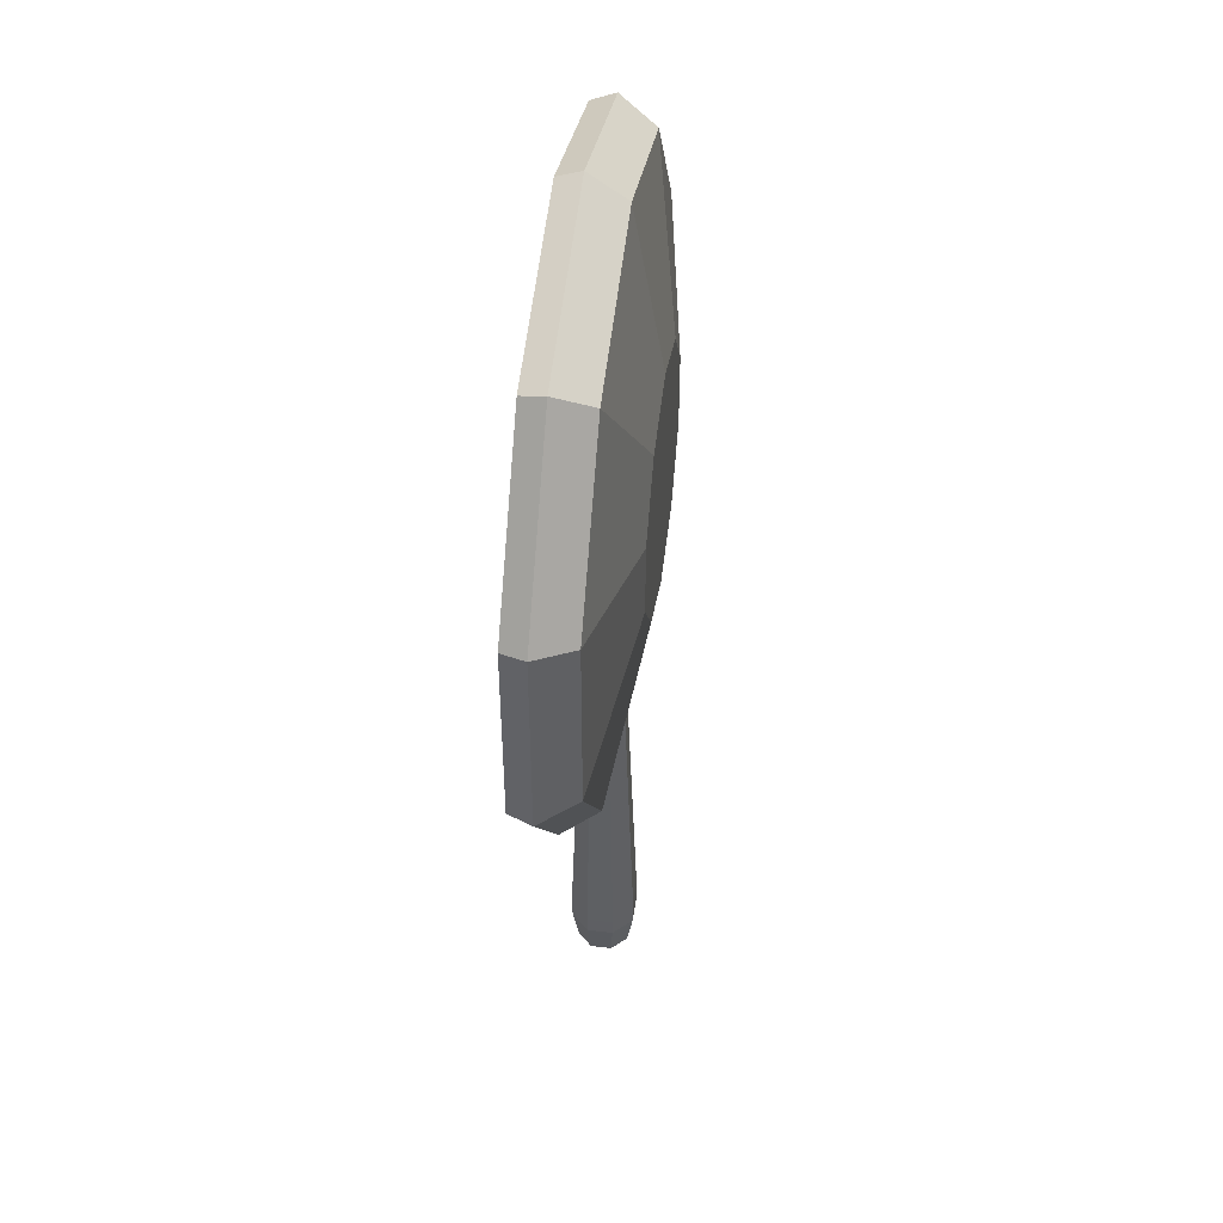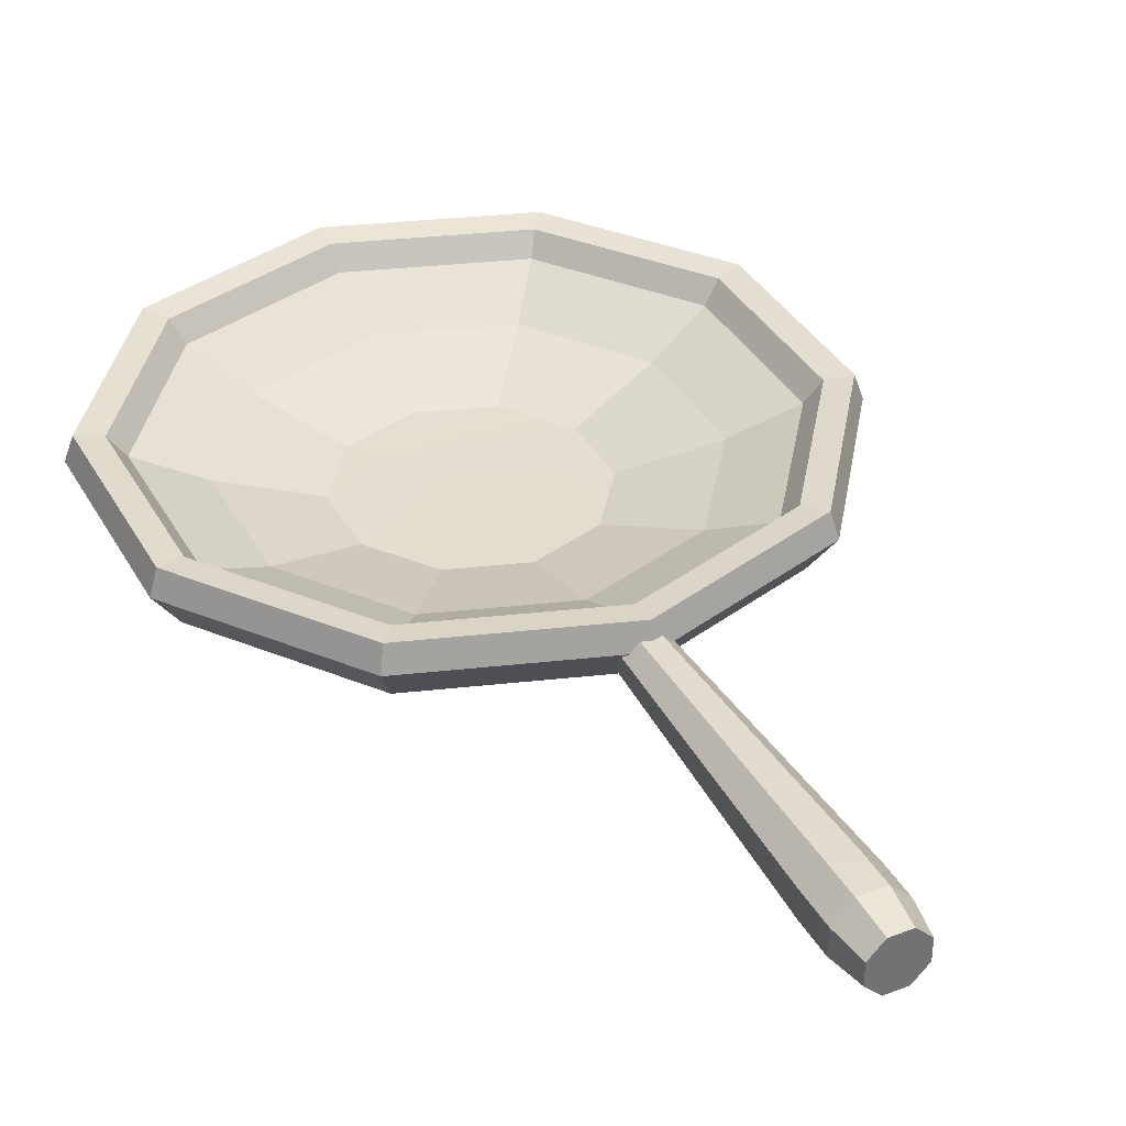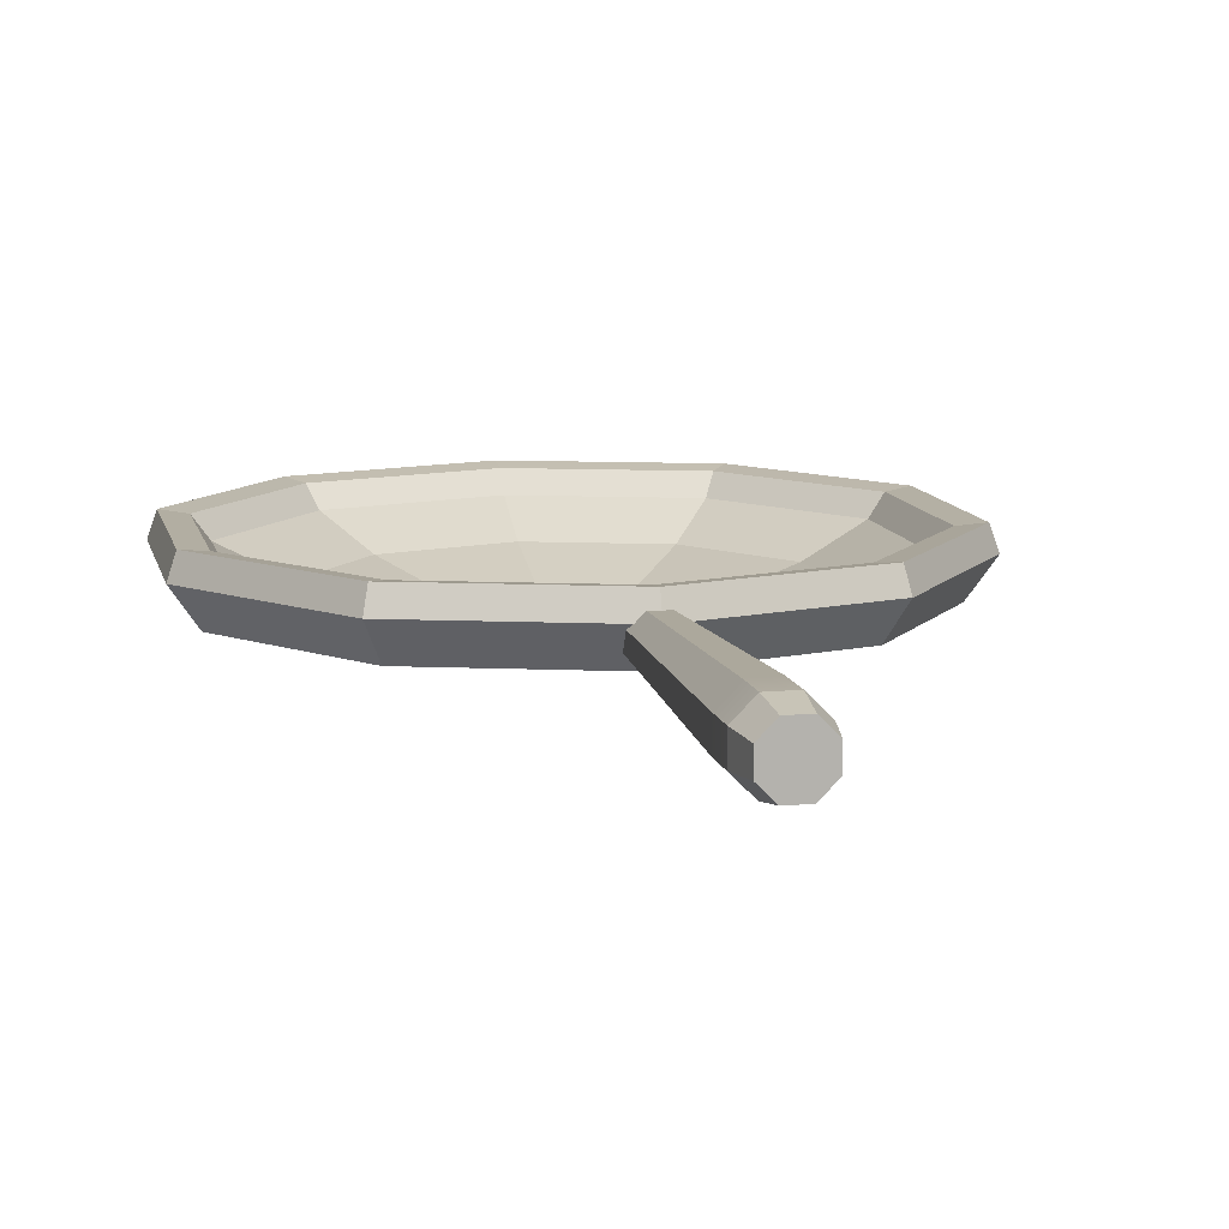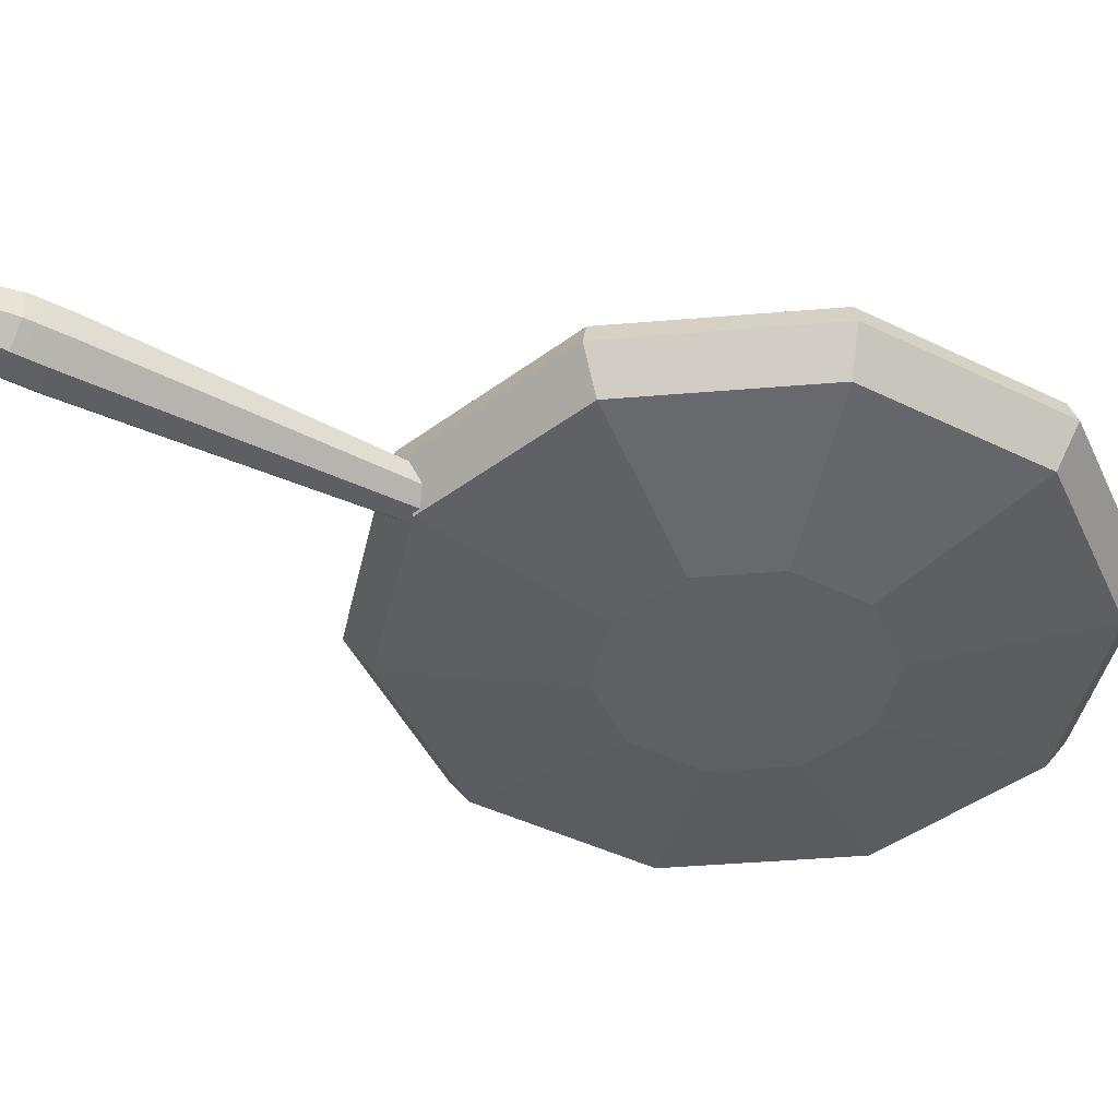
<metadata>
{"format":"obj","ext":"obj","renderer":"f3d","projection":"perspective","resolution":1024,"background":"white","views":[{"elev":47.2,"azim":97.9,"up":"+Y"},{"elev":36.4,"azim":-26.1,"up":"+Z"},{"elev":10.5,"azim":-12.0,"up":"+Z"},{"elev":-42.8,"azim":59.7,"up":"+Z"}]}
</metadata>
<code>
g FryingPan
v 1.051e-11 0.008896 0.002923
v 5.113e-11 0.008174 0.002835
v -0.004805 0.006613 0.002835
v -0.005229 0.007197 0.002923
v -7.672e-10 -0.008896 0.002923
v 0.005229 -0.007197 0.002923
v 0.005369 -0.007389 0.002251
v -7.985e-10 -0.009134 0.002251
v -0.005229 -0.007197 0.002923
v -0.004805 -0.006613 0.002835
v -6.635e-10 -0.008174 0.002835
v -7.672e-10 -0.008896 0.002923
v -0.008461 -0.002749 0.002923
v -0.007774 -0.002526 0.002835
v -0.004805 -0.006613 0.002835
v -0.005229 -0.007197 0.002923
v -0.008461 0.002749 0.002923
v -0.007774 0.002526 0.002835
v -0.007774 -0.002526 0.002835
v -0.008461 -0.002749 0.002923
v -0.005229 0.007197 0.002923
v -0.004805 0.006613 0.002835
v -0.007774 0.002526 0.002835
v -0.008461 0.002749 0.002923
v 0.004541 0.00625 0.002251
v 0.003489 0.004803 0.001424
v 1.498e-10 0.005937 0.001424
v 4.197e-11 0.007725 0.002251
v 0.005229 -0.007197 0.002923
v 0.004805 -0.006613 0.002835
v 0.007774 -0.002526 0.002835
v 0.008461 -0.002749 0.002923
v 0.008461 -0.002749 0.002923
v 0.007774 -0.002526 0.002835
v 0.007774 0.002526 0.002835
v 0.008461 0.002749 0.002923
v 0.007986 -0.002595 0.001212
v 0.008687 -0.002822 0.002251
v 0.008687 0.002822 0.002251
v 0.007986 0.002595 0.001212
v 0.004541 -0.00625 0.002251
v 0.003489 -0.004803 0.001424
v 0.005646 -0.001835 0.001424
v 0.007347 -0.002387 0.002251
v 0.008461 0.002749 0.002923
v 0.007774 0.002526 0.002835
v 0.004805 0.006613 0.002835
v 0.005229 0.007197 0.002923
v -6.244e-11 0.008397 0.001212
v 3.245e-17 0.009134 0.002251
v -0.005369 0.007389 0.002251
v -0.004935 0.006793 0.001212
v -0.004935 0.006793 0.001212
v -0.005369 0.007389 0.002251
v -0.008687 0.002822 0.002251
v -0.007986 0.002595 0.001212
v -0.007986 0.002595 0.001212
v -0.008687 0.002822 0.002251
v -0.008687 -0.002822 0.002251
v -0.007986 -0.002595 0.001212
v -0.007986 -0.002595 0.001212
v -0.008687 -0.002822 0.002251
v -0.005369 -0.007389 0.002251
v -0.004936 -0.006793 0.001212
v -0.004936 -0.006793 0.001212
v -0.005369 -0.007389 0.002251
v -7.985e-10 -0.009134 0.002251
v -6.675e-10 -0.008397 0.001212
v -6.675e-10 -0.008397 0.001212
v -7.985e-10 -0.009134 0.002251
v 0.005369 -0.007389 0.002251
v 0.004936 -0.006793 0.001212
v 0.004936 -0.006793 0.001212
v 0.005369 -0.007389 0.002251
v 0.008687 -0.002822 0.002251
v 0.007986 -0.002595 0.001212
v 0.007347 -0.002387 0.002251
v 0.005646 -0.001835 0.001424
v 0.005646 0.001835 0.001424
v 0.007347 0.002387 0.002251
v -0.007347 0.002387 0.002251
v -0.005646 0.001835 0.001424
v -0.005646 -0.001835 0.001424
v -0.007347 -0.002387 0.002251
v -6.635e-10 -0.008174 0.002835
v -6.334e-10 -0.007725 0.002251
v 0.004541 -0.00625 0.002251
v 0.004805 -0.006613 0.002835
v 0.007347 0.002387 0.002251
v 0.005646 0.001835 0.001424
v 0.003489 0.004803 0.001424
v 0.004541 0.00625 0.002251
v -0.004541 0.00625 0.002251
v -0.003489 0.004803 0.001424
v -0.005646 0.001835 0.001424
v -0.007347 0.002387 0.002251
v -0.004541 -0.00625 0.002251
v -0.003489 -0.004803 0.001424
v -3.691e-10 -0.005937 0.001424
v -6.334e-10 -0.007725 0.002251
v 4.197e-11 0.007725 0.002251
v 1.498e-10 0.005937 0.001424
v -0.003489 0.004803 0.001424
v -0.004541 0.00625 0.002251
v -0.007347 -0.002387 0.002251
v -0.005646 -0.001835 0.001424
v -0.003489 -0.004803 0.001424
v -0.004541 -0.00625 0.002251
v 0.007986 0.002595 0.001212
v 0.008687 0.002822 0.002251
v 0.005369 0.007389 0.002251
v 0.004936 0.006793 0.001212
v -6.244e-11 0.008397 0.001212
v -1.615e-10 0.003497 0.0003924
v 0.002055 0.002829 0.0003924
v 0.004936 0.006793 0.001212
v 0.004936 0.006793 0.001212
v 0.002055 0.002829 0.0003924
v 0.003326 0.001081 0.0003924
v 0.007986 0.002595 0.001212
v 0.007986 0.002595 0.001212
v 0.003326 0.001081 0.0003924
v 0.003326 -0.001081 0.0003924
v 0.007986 -0.002595 0.001212
v 0.007986 -0.002595 0.001212
v 0.003326 -0.001081 0.0003924
v 0.002055 -0.002829 0.0003924
v 0.004936 -0.006793 0.001212
v -6.675e-10 -0.008397 0.001212
v -2.298e-10 -0.003497 0.0003924
v -0.002055 -0.002829 0.0003924
v -0.004936 -0.006793 0.001212
v -0.004936 -0.006793 0.001212
v -0.002055 -0.002829 0.0003924
v -0.003326 -0.001081 0.0003924
v -0.007986 -0.002595 0.001212
v -0.007986 -0.002595 0.001212
v -0.003326 -0.001081 0.0003924
v -0.003326 0.001081 0.0003924
v -0.007986 0.002595 0.001212
v -0.007986 0.002595 0.001212
v -0.003326 0.001081 0.0003924
v -0.002055 0.002829 0.0003924
v -0.004935 0.006793 0.001212
v -0.004935 0.006793 0.001212
v -0.002055 0.002829 0.0003924
v -1.615e-10 0.003497 0.0003924
v -6.244e-11 0.008397 0.001212
v 0.002055 -0.002829 0.0003924
v 0.003326 -0.001081 0.0003924
v 0.003326 0.001081 0.0003924
v 0.002055 0.002829 0.0003924
v -1.615e-10 0.003497 0.0003924
v -2.298e-10 -0.003497 0.0003924
v -0.002055 0.002829 0.0003924
v -0.002055 -0.002829 0.0003924
v -0.003326 0.001081 0.0003924
v -0.003326 -0.001081 0.0003924
v 0.005369 0.007389 0.002251
v 0.005229 0.007197 0.002923
v 1.051e-11 0.008896 0.002923
v 3.245e-17 0.009134 0.002251
v 0.008687 0.002822 0.002251
v 0.008461 0.002749 0.002923
v 0.005229 0.007197 0.002923
v 0.005369 0.007389 0.002251
v 0.008687 -0.002822 0.002251
v 0.008461 -0.002749 0.002923
v 0.008461 0.002749 0.002923
v 0.008687 0.002822 0.002251
v 0.005369 -0.007389 0.002251
v 0.005229 -0.007197 0.002923
v 0.008461 -0.002749 0.002923
v 0.008687 -0.002822 0.002251
v -0.005369 -0.007389 0.002251
v -0.005229 -0.007197 0.002923
v -7.672e-10 -0.008896 0.002923
v -7.985e-10 -0.009134 0.002251
v -0.008687 -0.002822 0.002251
v -0.008461 -0.002749 0.002923
v -0.005229 -0.007197 0.002923
v -0.005369 -0.007389 0.002251
v -0.008687 0.002822 0.002251
v -0.008461 0.002749 0.002923
v -0.008461 -0.002749 0.002923
v -0.008687 -0.002822 0.002251
v -0.005369 0.007389 0.002251
v -0.005229 0.007197 0.002923
v -0.008461 0.002749 0.002923
v -0.008687 0.002822 0.002251
v 3.245e-17 0.009134 0.002251
v 1.051e-11 0.008896 0.002923
v -0.005229 0.007197 0.002923
v -0.005369 0.007389 0.002251
v 0.004805 0.006613 0.002835
v 0.004541 0.00625 0.002251
v 4.197e-11 0.007725 0.002251
v 5.113e-11 0.008174 0.002835
v 0.007774 0.002526 0.002835
v 0.007347 0.002387 0.002251
v 0.004541 0.00625 0.002251
v 0.004805 0.006613 0.002835
v 0.007774 -0.002526 0.002835
v 0.007347 -0.002387 0.002251
v 0.007347 0.002387 0.002251
v 0.007774 0.002526 0.002835
v 0.004805 -0.006613 0.002835
v 0.004541 -0.00625 0.002251
v 0.007347 -0.002387 0.002251
v 0.007774 -0.002526 0.002835
v -7.672e-10 -0.008896 0.002923
v -6.635e-10 -0.008174 0.002835
v 0.004805 -0.006613 0.002835
v 0.005229 -0.007197 0.002923
v -0.004805 -0.006613 0.002835
v -0.004541 -0.00625 0.002251
v -6.334e-10 -0.007725 0.002251
v -6.635e-10 -0.008174 0.002835
v -0.007774 -0.002526 0.002835
v -0.007347 -0.002387 0.002251
v -0.004541 -0.00625 0.002251
v -0.004805 -0.006613 0.002835
v -0.007774 0.002526 0.002835
v -0.007347 0.002387 0.002251
v -0.007347 -0.002387 0.002251
v -0.007774 -0.002526 0.002835
v -0.004805 0.006613 0.002835
v -0.004541 0.00625 0.002251
v -0.007347 0.002387 0.002251
v -0.007774 0.002526 0.002835
v 5.113e-11 0.008174 0.002835
v 4.197e-11 0.007725 0.002251
v -0.004541 0.00625 0.002251
v -0.004805 0.006613 0.002835
v 0.005229 0.007197 0.002923
v 0.004805 0.006613 0.002835
v 5.113e-11 0.008174 0.002835
v 1.051e-11 0.008896 0.002923
v 0.004936 -0.006793 0.001212
v 0.002055 -0.002829 0.0003924
v -2.298e-10 -0.003497 0.0003924
v -6.675e-10 -0.008397 0.001212
v 0.003489 -0.004803 0.001424
v 0.004541 -0.00625 0.002251
v -6.334e-10 -0.007725 0.002251
v -3.691e-10 -0.005937 0.001424
v -0.003489 -0.004803 0.001424
v -0.001966 -0.002705 0.000713
v 7.356e-12 -0.003344 0.000713
v -3.691e-10 -0.005937 0.001424
v -0.003489 0.004803 0.001424
v -0.001966 0.002705 0.000713
v -0.003181 0.001033 0.000713
v -0.005646 0.001835 0.001424
v 0.003489 0.004803 0.001424
v 0.001966 0.002705 0.000713
v 2.997e-10 0.003344 0.000713
v 1.498e-10 0.005937 0.001424
v 0.003489 -0.004803 0.001424
v 0.001966 -0.002705 0.000713
v 0.003181 -0.001033 0.000713
v 0.005646 -0.001835 0.001424
v -0.005646 0.001835 0.001424
v -0.003181 0.001033 0.000713
v -0.003181 -0.001033 0.000713
v -0.005646 -0.001835 0.001424
v -3.691e-10 -0.005937 0.001424
v 7.356e-12 -0.003344 0.000713
v 0.001966 -0.002705 0.000713
v 0.003489 -0.004803 0.001424
v 0.003181 0.001033 0.000713
v 0.003181 -0.001033 0.000713
v 0.001966 -0.002705 0.000713
v 0.0006035 -0.0008306 0.0006765
v 7.356e-12 -0.003344 0.000713
v 0.001966 0.002705 0.000713
v -0.001966 -0.002705 0.000713
v -0.0006035 0.0008306 0.0006765
v 2.997e-10 0.003344 0.000713
v -0.003181 -0.001033 0.000713
v -0.001966 0.002705 0.000713
v -0.003181 0.001033 0.000713
v 0.005646 0.001835 0.001424
v 0.003181 0.001033 0.000713
v 0.001966 0.002705 0.000713
v 0.003489 0.004803 0.001424
v 1.498e-10 0.005937 0.001424
v 2.997e-10 0.003344 0.000713
v -0.001966 0.002705 0.000713
v -0.003489 0.004803 0.001424
v -0.005646 -0.001835 0.001424
v -0.003181 -0.001033 0.000713
v -0.001966 -0.002705 0.000713
v -0.003489 -0.004803 0.001424
v 0.005646 -0.001835 0.001424
v 0.003181 -0.001033 0.000713
v 0.003181 0.001033 0.000713
v 0.005646 0.001835 0.001424
v 0.004936 0.006793 0.001212
v 0.005369 0.007389 0.002251
v 3.245e-17 0.009134 0.002251
v -6.244e-11 0.008397 0.001212
v -0.000391 -0.01661 0.00276
v -0.0006135 -0.008178 0.002113
v -0.0002678 -0.008178 0.002464
v -0.0009096 -0.01661 0.002234
v -0.0009096 -0.01772 0.002234
v -0.000391 -0.01772 0.00276
v 0.0008668 -0.01661 0.001508
v 0.0005696 -0.008178 0.002122
v 0.0005707 -0.008178 0.001629
v 0.0008651 -0.01661 0.002247
v 0.0008651 -0.01772 0.002247
v 0.0008668 -0.01772 0.001508
v 0.0003482 -0.01661 0.0009816
v 0.0005707 -0.008178 0.001629
v 0.000225 -0.008178 0.001278
v 0.0008668 -0.01661 0.001508
v 0.0008668 -0.01772 0.001508
v 0.0003482 -0.01772 0.0009816
v -0.0003869 -0.01661 0.0009761
v 0.000225 -0.008178 0.001278
v -0.0002651 -0.008178 0.001274
v 0.0003482 -0.01661 0.0009816
v 0.0003482 -0.01772 0.0009816
v -0.0003869 -0.01772 0.0009761
v -0.000908 -0.01661 0.001495
v -0.0002651 -0.008178 0.001274
v -0.0006124 -0.008178 0.00162
v -0.0003869 -0.01661 0.0009761
v -0.0003869 -0.01772 0.0009761
v -0.000908 -0.01772 0.001495
v -0.0009096 -0.01661 0.002234
v -0.0006124 -0.008178 0.00162
v -0.0006135 -0.008178 0.002113
v -0.000908 -0.01661 0.001495
v -0.000908 -0.01772 0.001495
v -0.0009096 -0.01772 0.002234
v 0.0008651 -0.01661 0.002247
v 0.0002223 -0.008178 0.002467
v 0.0005696 -0.008178 0.002122
v 0.0003441 -0.01661 0.002766
v 0.0003441 -0.01772 0.002766
v 0.0008651 -0.01772 0.002247
v 0.0003441 -0.01661 0.002766
v -0.0002678 -0.008178 0.002464
v 0.0002223 -0.008178 0.002467
v -0.000391 -0.01661 0.00276
v -0.000391 -0.01772 0.00276
v 0.0003441 -0.01772 0.002766
v 0.0008651 -0.01772 0.002247
v 0.0007001 -0.01875 0.002177
v 0.0002761 -0.01875 0.002599
v 0.0003441 -0.01772 0.002766
v 0.0008668 -0.01772 0.001508
v 0.0007015 -0.01875 0.001576
v 0.0007001 -0.01875 0.002177
v 0.0008651 -0.01772 0.002247
v 0.0003482 -0.01772 0.0009816
v 0.0002794 -0.01875 0.001147
v 0.0007015 -0.01875 0.001576
v 0.0008668 -0.01772 0.001508
v -0.0003869 -0.01772 0.0009761
v -0.0003189 -0.01875 0.001143
v 0.0002794 -0.01875 0.001147
v 0.0003482 -0.01772 0.0009816
v -0.000908 -0.01772 0.001495
v -0.0007429 -0.01875 0.001565
v -0.0003189 -0.01875 0.001143
v -0.0003869 -0.01772 0.0009761
v -0.0009096 -0.01772 0.002234
v -0.0007443 -0.01875 0.002166
v -0.0007429 -0.01875 0.001565
v -0.000908 -0.01772 0.001495
v -0.000391 -0.01772 0.00276
v -0.0003222 -0.01875 0.002595
v -0.0007443 -0.01875 0.002166
v -0.0009096 -0.01772 0.002234
v 0.0003441 -0.01772 0.002766
v 0.0002761 -0.01875 0.002599
v -0.0003222 -0.01875 0.002595
v -0.000391 -0.01772 0.00276
v 0.0002794 -0.01875 0.001147
v -0.0003189 -0.01875 0.001143
v -0.0007429 -0.01875 0.001565
v 0.0007015 -0.01875 0.001576
v -0.0007443 -0.01875 0.002166
v 0.0007001 -0.01875 0.002177
v -0.0003222 -0.01875 0.002595
v 0.0002761 -0.01875 0.002599
g FryingPan_0
f 3 2 1
f 4 3 1
f 7 6 5
f 8 7 5
f 11 10 9
f 12 11 9
f 15 14 13
f 16 15 13
f 19 18 17
f 20 19 17
f 23 22 21
f 24 23 21
f 27 26 25
f 28 27 25
f 31 30 29
f 32 31 29
f 35 34 33
f 36 35 33
f 39 38 37
f 40 39 37
f 43 42 41
f 44 43 41
f 47 46 45
f 48 47 45
f 51 50 49
f 52 51 49
f 55 54 53
f 56 55 53
f 59 58 57
f 60 59 57
f 63 62 61
f 64 63 61
f 67 66 65
f 68 67 65
f 71 70 69
f 72 71 69
f 75 74 73
f 76 75 73
f 79 78 77
f 80 79 77
f 83 82 81
f 84 83 81
f 87 86 85
f 88 87 85
f 91 90 89
f 92 91 89
f 95 94 93
f 96 95 93
f 99 98 97
f 100 99 97
f 103 102 101
f 104 103 101
f 107 106 105
f 108 107 105
f 111 110 109
f 112 111 109
f 115 114 113
f 116 115 113
f 119 118 117
f 120 119 117
f 123 122 121
f 124 123 121
f 127 126 125
f 128 127 125
f 131 130 129
f 132 131 129
f 135 134 133
f 136 135 133
f 139 138 137
f 140 139 137
f 143 142 141
f 144 143 141
f 147 146 145
f 148 147 145
f 151 150 149
f 149 152 151
f 149 153 152
f 149 154 153
f 154 155 153
f 154 156 155
f 156 157 155
f 156 158 157
f 161 160 159
f 162 161 159
f 165 164 163
f 166 165 163
f 169 168 167
f 170 169 167
f 173 172 171
f 174 173 171
f 177 176 175
f 178 177 175
f 181 180 179
f 182 181 179
f 185 184 183
f 186 185 183
f 189 188 187
f 190 189 187
f 193 192 191
f 194 193 191
f 197 196 195
f 198 197 195
f 201 200 199
f 202 201 199
f 205 204 203
f 206 205 203
f 209 208 207
f 210 209 207
f 213 212 211
f 214 213 211
f 217 216 215
f 218 217 215
f 221 220 219
f 222 221 219
f 225 224 223
f 226 225 223
f 229 228 227
f 230 229 227
f 233 232 231
f 234 233 231
f 237 236 235
f 238 237 235
f 241 240 239
f 242 241 239
f 245 244 243
f 246 245 243
f 249 248 247
f 250 249 247
f 253 252 251
f 254 253 251
f 257 256 255
f 258 257 255
f 261 260 259
f 262 261 259
f 265 264 263
f 266 265 263
f 269 268 267
f 270 269 267
f 273 272 271
f 274 273 271
f 275 273 274
f 274 271 276
f 277 275 274
f 278 274 276
f 277 274 278
f 278 276 279
f 280 277 278
f 281 278 279
f 280 278 281
f 282 280 281
f 285 284 283
f 286 285 283
f 289 288 287
f 290 289 287
f 293 292 291
f 294 293 291
f 297 296 295
f 298 297 295
f 301 300 299
f 302 301 299
g FryingPan_1
f 305 304 303
f 304 306 303
f 306 307 303
f 307 308 303
f 311 310 309
f 310 312 309
f 312 313 309
f 313 314 309
f 317 316 315
f 316 318 315
f 318 319 315
f 319 320 315
f 323 322 321
f 322 324 321
f 324 325 321
f 325 326 321
f 329 328 327
f 328 330 327
f 330 331 327
f 331 332 327
f 335 334 333
f 334 336 333
f 336 337 333
f 337 338 333
f 341 340 339
f 340 342 339
f 342 343 339
f 343 344 339
f 347 346 345
f 346 348 345
f 348 349 345
f 349 350 345
f 353 352 351
f 354 353 351
f 357 356 355
f 358 357 355
f 361 360 359
f 362 361 359
f 365 364 363
f 366 365 363
f 369 368 367
f 370 369 367
f 373 372 371
f 374 373 371
f 377 376 375
f 378 377 375
f 381 380 379
f 382 381 379
f 385 384 383
f 383 386 385
f 386 387 385
f 386 388 387
f 388 389 387
f 388 390 389

</code>
